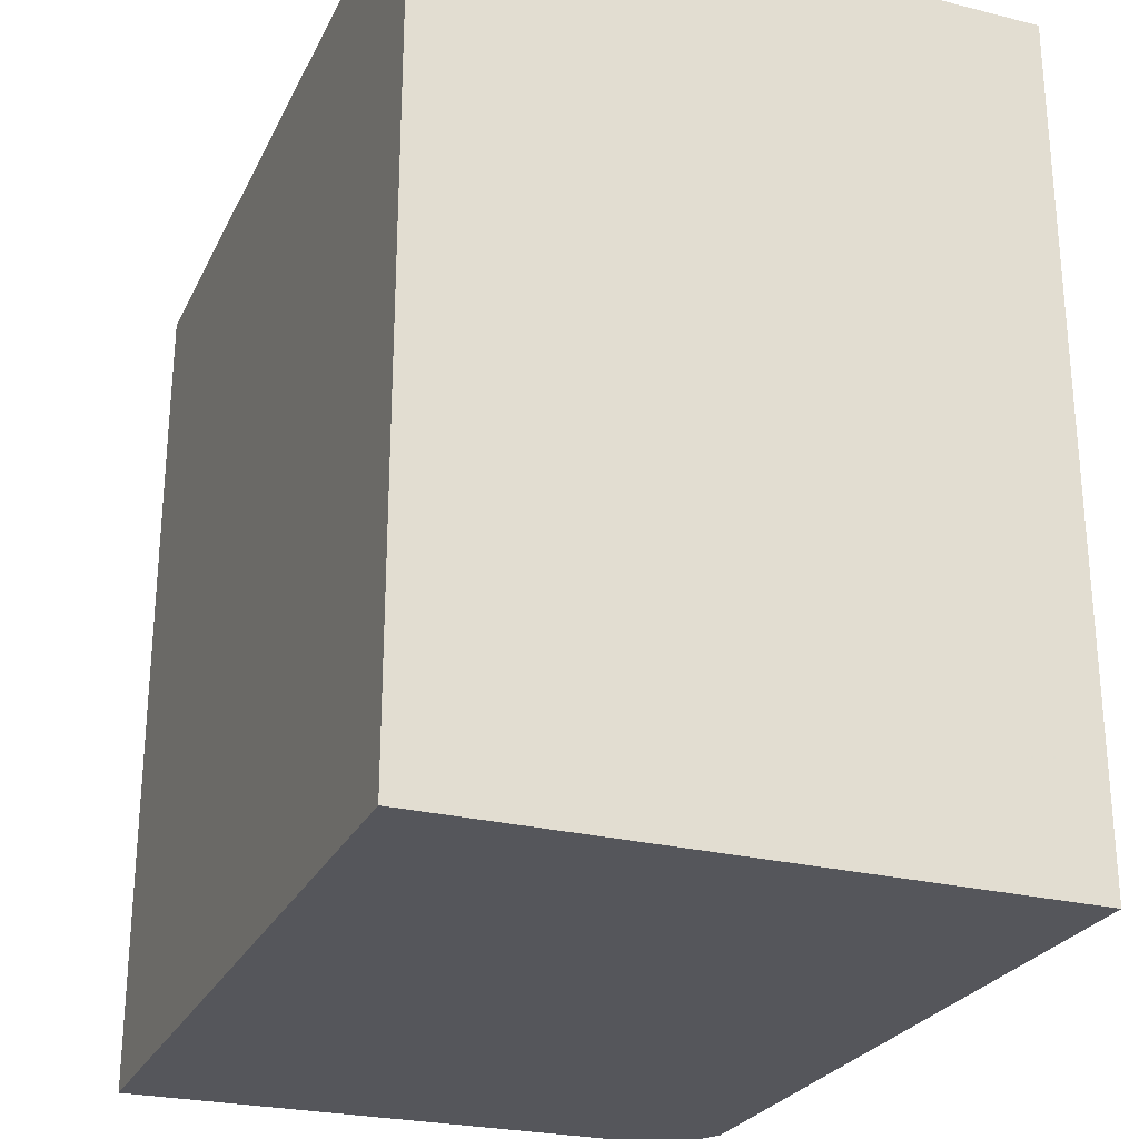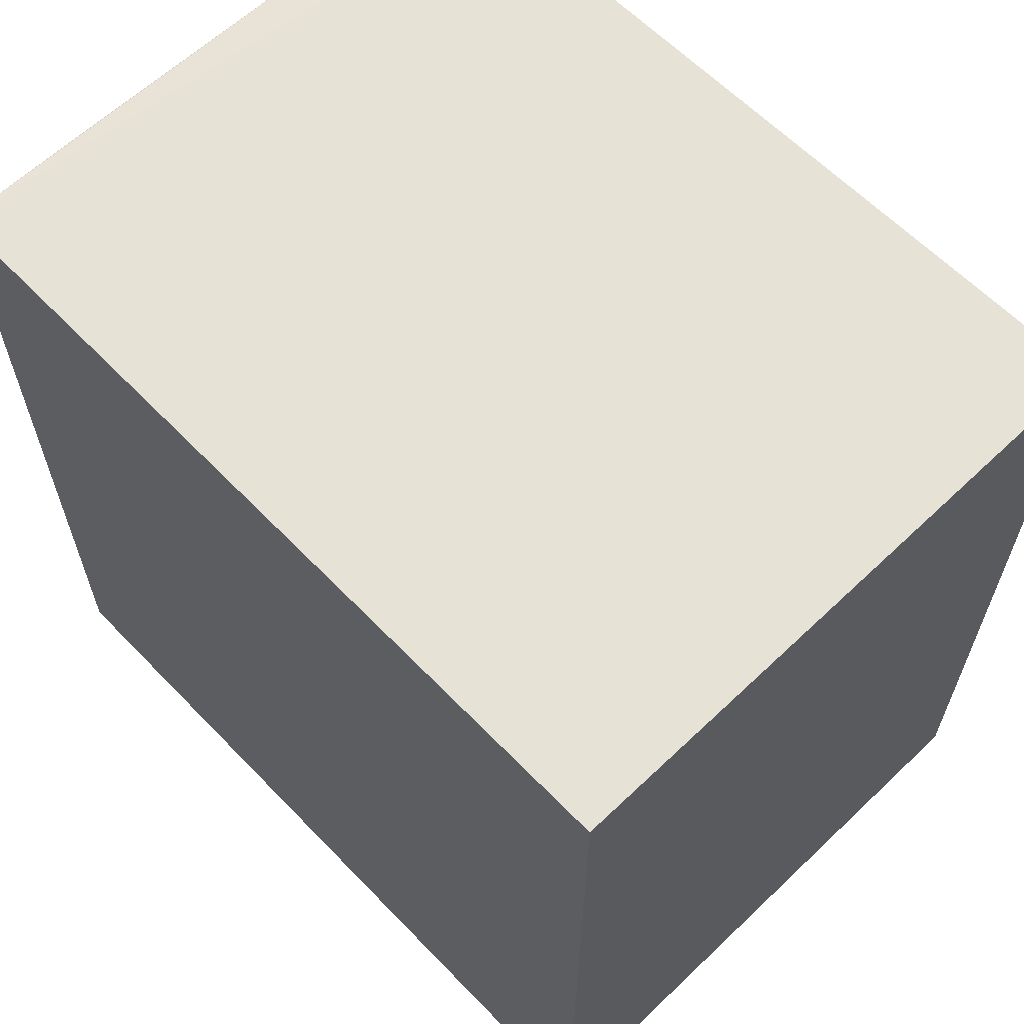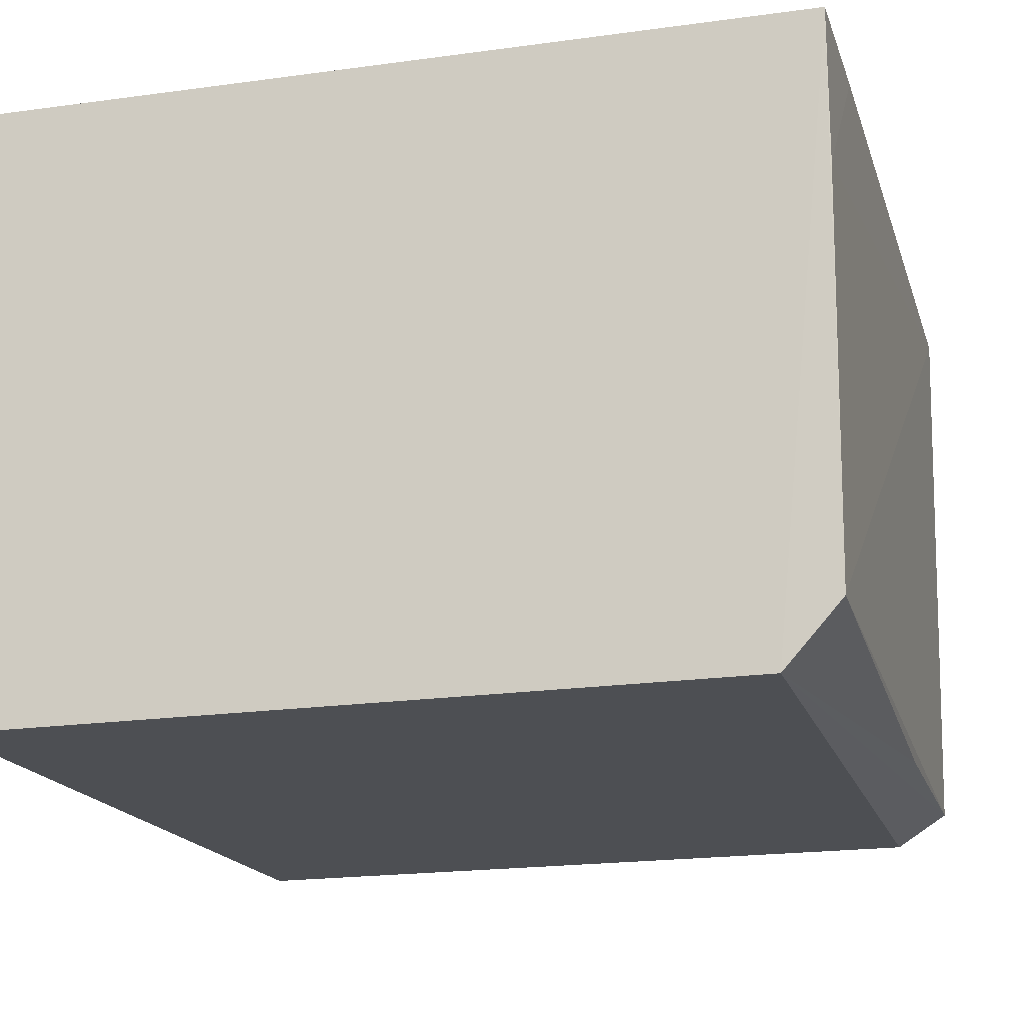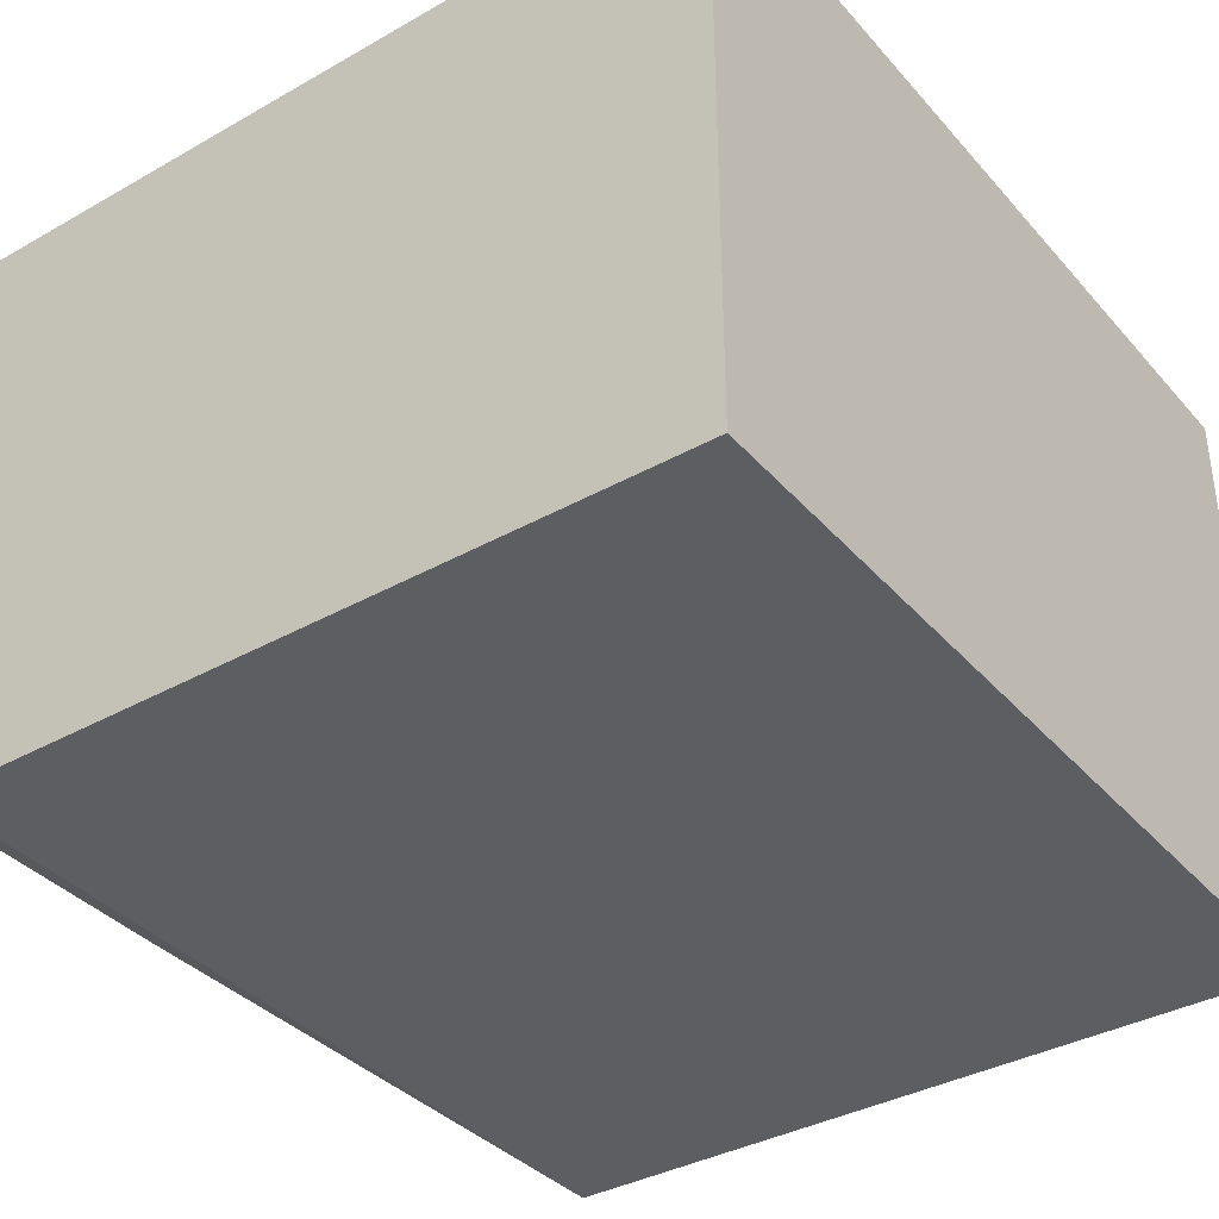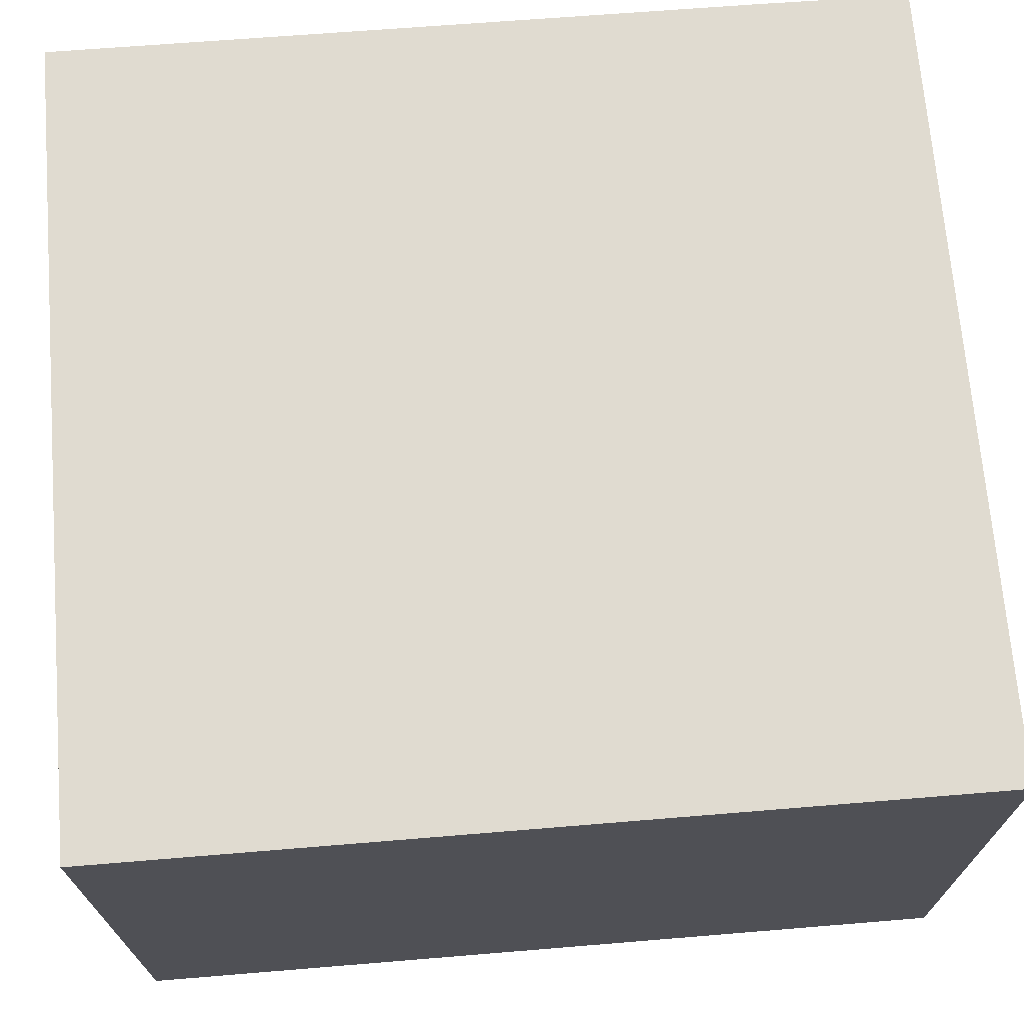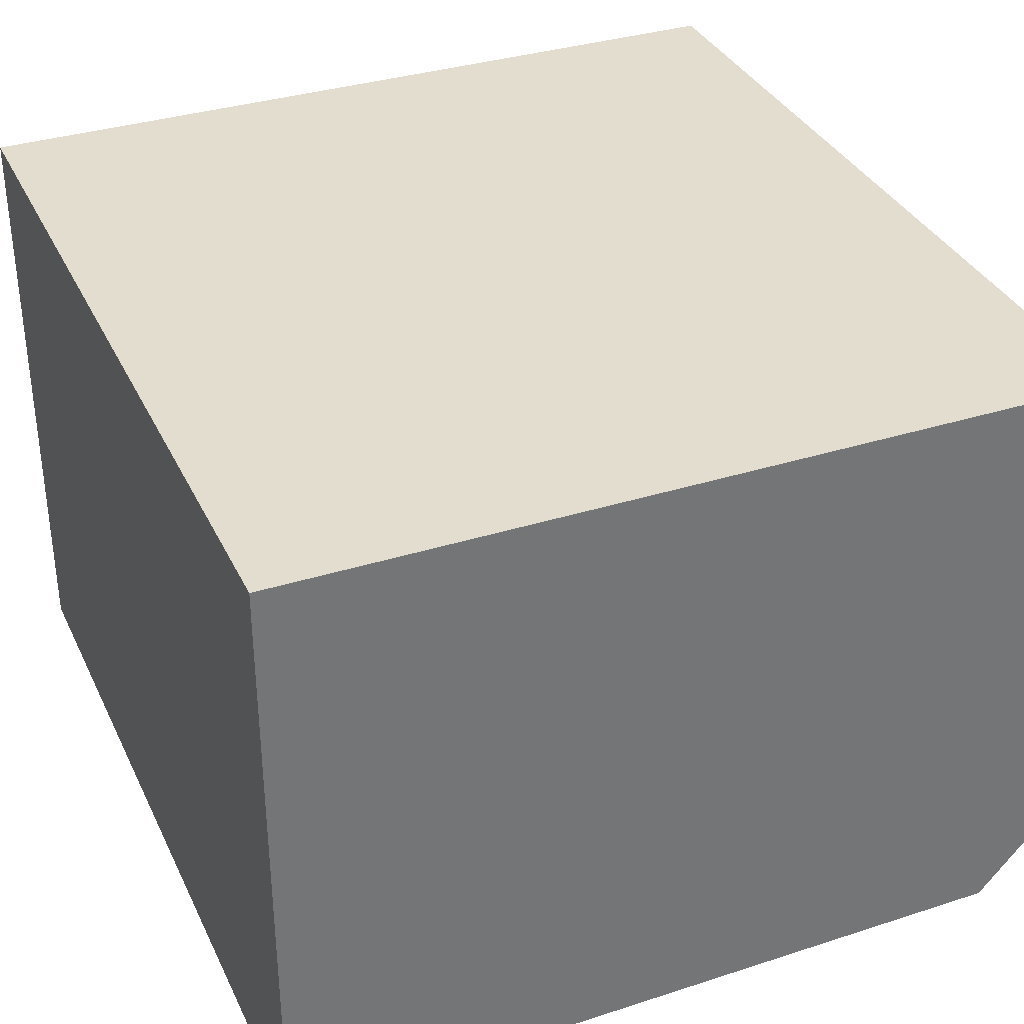
<metadata>
{"format":"obj","ext":"obj","renderer":"f3d","projection":"perspective","resolution":1024,"background":"white","views":[{"elev":-26.2,"azim":-111.4,"up":"+Z"},{"elev":63.0,"azim":-133.9,"up":"+Z"},{"elev":-17.6,"azim":15.0,"up":"+Y"},{"elev":-37.7,"azim":-144.0,"up":"+Y"},{"elev":70.0,"azim":-94.7,"up":"+Y"},{"elev":34.8,"azim":-22.9,"up":"+Y"}]}
</metadata>
<code>
v 0.2296 -0.1918 0.2651
v 0.2456 -0.1816 0.007541
v 0.2475 -0.01034 0.2653
v 0.004113 -0.01034 0.2652
v 0.004113 -0.1942 0.007576
v 0.2491 -0.01034 0.007547
v 0.004113 -0.1942 0.2652
v 0.2464 -0.173 0.265
v 0.2296 -0.1919 0.007573
v 0.004113 -0.01034 0.007576
v 0.2453 -0.1816 0.0984
v 0.2475 -0.0558 0.265
v 0.2481 -0.01034 0.2195
f 6 4 3
f 7 1 3
f 7 3 4
f 7 4 5
f 8 3 1
f 8 2 6
f 9 5 2
f 9 2 1
f 9 7 5
f 9 1 7
f 10 5 4
f 10 4 6
f 10 6 2
f 10 2 5
f 11 8 1
f 11 1 2
f 11 2 8
f 12 8 6
f 12 3 8
f 13 12 6
f 13 6 3
f 13 3 12

</code>
